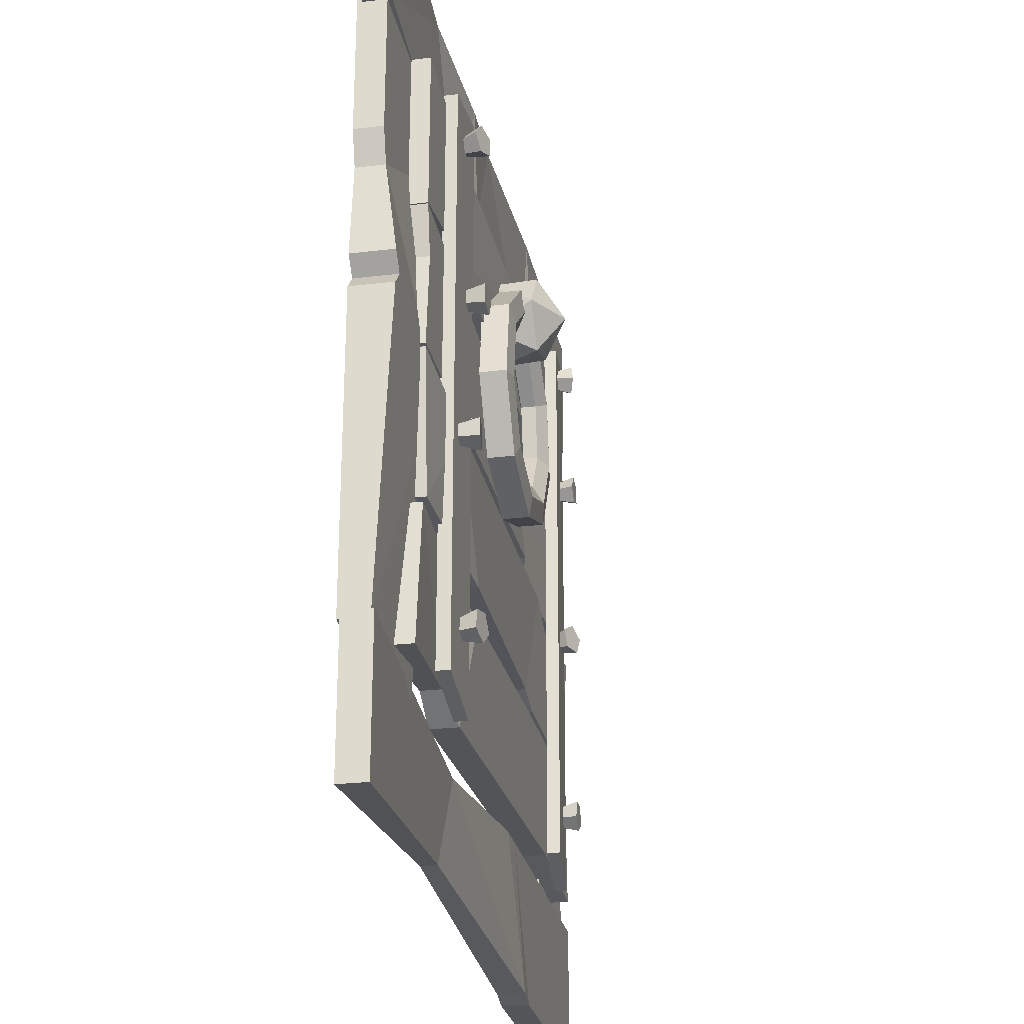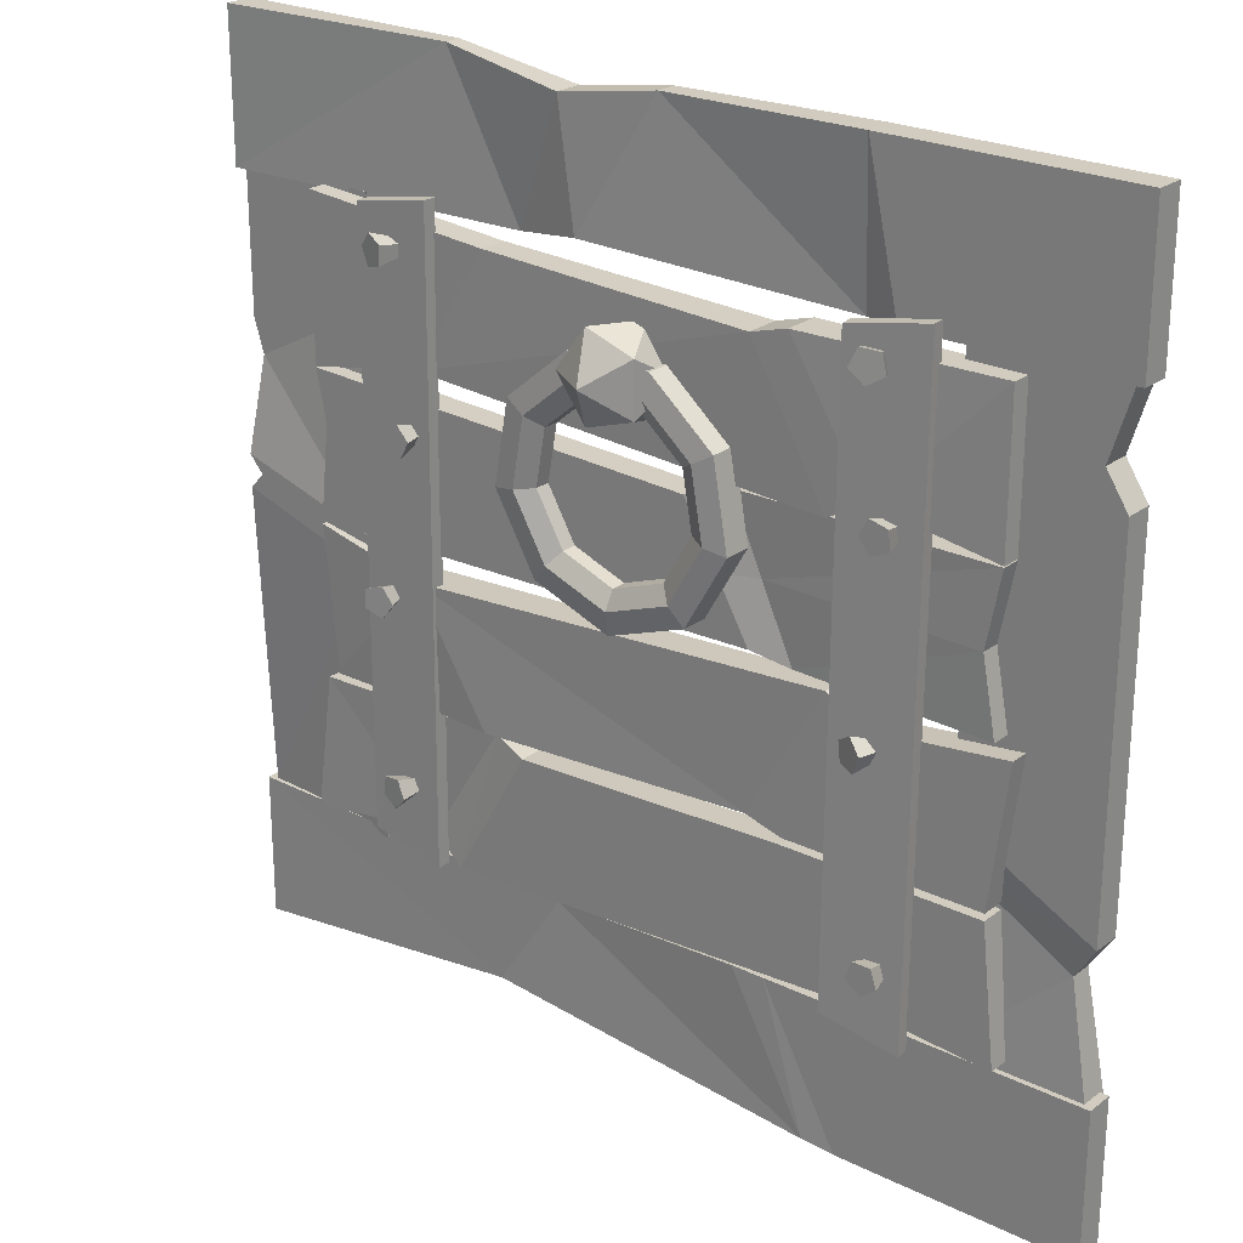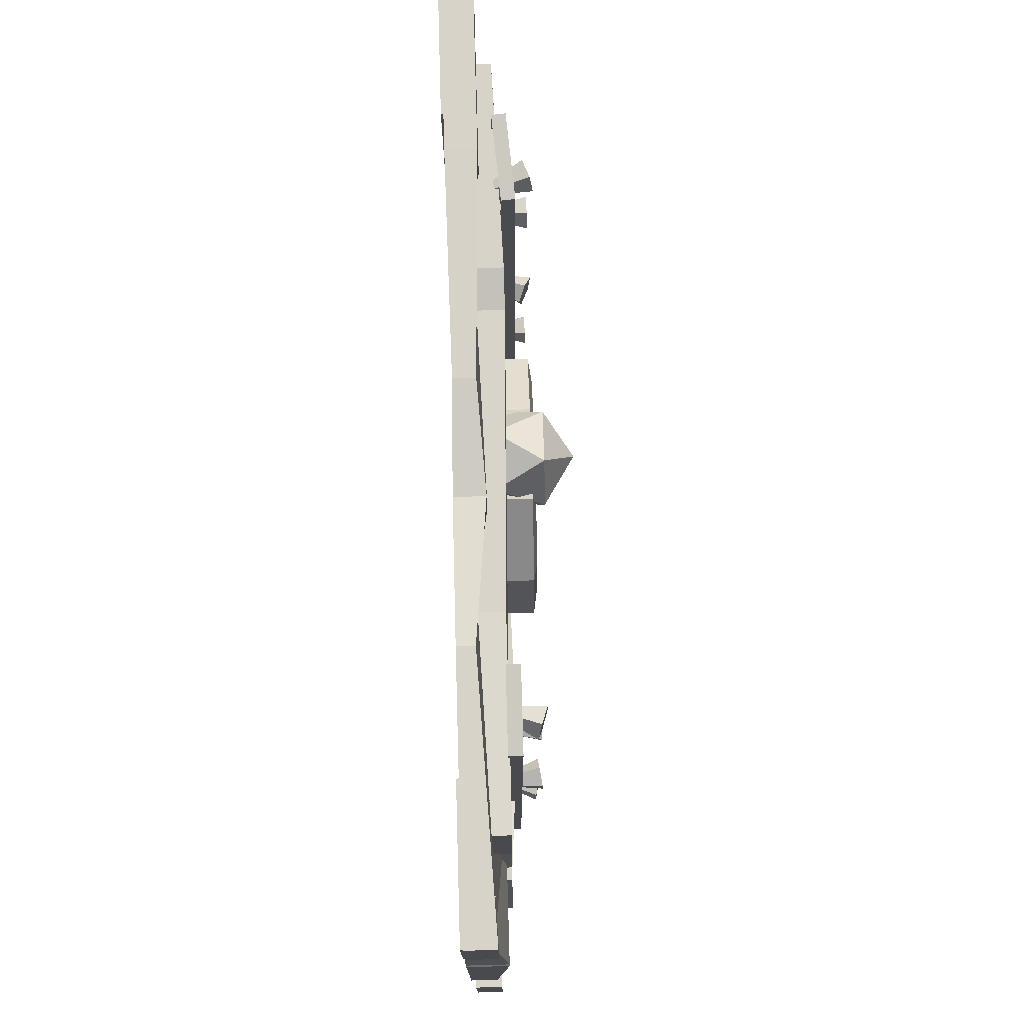
<metadata>
{"format":"obj","ext":"obj","renderer":"f3d","projection":"perspective","resolution":1024,"background":"white","views":[{"elev":-26.0,"azim":100.8,"up":"+Z"},{"elev":24.1,"azim":-140.8,"up":"+Z"},{"elev":76.9,"azim":88.4,"up":"+Z"}]}
</metadata>
<code>
o Trapdoor.001
v 0.5009 0.03756 -0.1044
v 0.4871 0.0977 -0.1191
v 0.5157 0.03981 -0.09917
v 0.5208 0.1028 -0.1071
v 0.5153 0.03968 -0.08334
v 0.52 0.1025 -0.071
v 0.5003 0.03735 -0.07881
v 0.4858 0.09723 -0.06066
v 0.4914 0.03604 -0.09184
v 0.4655 0.09423 -0.09039
v 0.4614 0.03889 -0.456
v 0.4706 0.09984 -0.471
v 0.4753 0.03619 -0.4489
v 0.5022 0.09366 -0.4547
v 0.4729 0.03654 -0.4332
v 0.4967 0.09447 -0.419
v 0.4575 0.03947 -0.4307
v 0.4616 0.1011 -0.4133
v 0.4504 0.04092 -0.4448
v 0.4455 0.1045 -0.4454
v 0.4565 0.03779 0.1994
v 0.468 0.09927 0.1888
v 0.4584 0.03779 0.2151
v 0.4723 0.09927 0.2247
v 0.444 0.03779 0.2218
v 0.4395 0.09927 0.2398
v 0.4333 0.03779 0.2101
v 0.4149 0.09927 0.2133
v 0.441 0.03779 0.1963
v 0.4325 0.09927 0.1818
v 0.4706 0.03786 0.5065
v 0.4944 0.09508 0.493
v 0.4789 0.03502 0.5197
v 0.5132 0.08859 0.5231
v 0.4694 0.03778 0.5321
v 0.4916 0.09489 0.5514
v 0.4553 0.04232 0.5265
v 0.4594 0.1053 0.5386
v 0.456 0.04237 0.5107
v 0.4611 0.1054 0.5026
v -0.4531 0.04051 0.5244
v -0.4723 0.09929 0.5103
v -0.4421 0.04422 0.5351
v -0.4471 0.1078 0.5347
v -0.4481 0.04169 0.5495
v -0.4609 0.102 0.5676
v -0.463 0.03642 0.5477
v -0.4948 0.08995 0.5635
v -0.466 0.03569 0.5322
v -0.5018 0.08829 0.5281
v -0.4958 0.03779 0.2707
v -0.492 0.09927 0.2556
v -0.4856 0.03779 0.2829
v -0.4688 0.09927 0.2833
v -0.494 0.03779 0.2963
v -0.4879 0.09927 0.3139
v -0.5093 0.03779 0.2925
v -0.523 0.09927 0.3052
v -0.5104 0.03779 0.2767
v -0.5255 0.09927 0.2691
v -0.4785 0.03677 -0.08563
v -0.4448 0.08955 -0.09559
v -0.4753 0.03485 -0.07025
v -0.4374 0.08517 -0.06049
v -0.4878 0.03994 -0.06196
v -0.4659 0.09679 -0.04156
v -0.4987 0.04501 -0.07221
v -0.4909 0.1084 -0.06496
v -0.493 0.04305 -0.08684
v -0.4778 0.1039 -0.09835
v -0.503 0.03779 -0.4588
v -0.503 0.09927 -0.4744
v -0.4902 0.03779 -0.4495
v -0.4738 0.09927 -0.4532
v -0.4951 0.03779 -0.4344
v -0.4849 0.09927 -0.4188
v -0.5109 0.03779 -0.4344
v -0.5211 0.09927 -0.4188
v -0.5158 0.03779 -0.4495
v -0.5322 0.09927 -0.4532
v 0.001953 0.09248 -0.01366
v 0.001953 0.09895 0.02936
v 0.001953 0.08081 0.06385
v 0.001953 0.05171 0.06385
v 0.001953 0.03356 0.02936
v 0.001953 0.04004 -0.01366
v -0.1492 0.09248 0.04134
v -0.1215 0.09895 0.07429
v -0.09933 0.08081 0.1007
v -0.09933 0.05171 0.1007
v -0.1215 0.03356 0.07429
v -0.1492 0.04004 0.04134
v -0.2296 0.09248 0.1806
v -0.1872 0.09895 0.1881
v -0.1532 0.08081 0.1941
v -0.1532 0.05171 0.1941
v -0.1872 0.03356 0.1881
v -0.2296 0.04004 0.1806
v -0.2016 0.09248 0.339
v -0.1644 0.09895 0.3175
v -0.1345 0.08081 0.3002
v -0.1345 0.05171 0.3002
v -0.1644 0.03356 0.3175
v -0.2016 0.04004 0.339
v -0.07845 0.09248 0.4423
v -0.06374 0.09895 0.4019
v -0.05194 0.08081 0.3695
v -0.05194 0.05171 0.3695
v -0.06374 0.03356 0.4019
v -0.07845 0.04004 0.4423
v 0.08236 0.09248 0.4423
v 0.06764 0.09895 0.4019
v 0.05584 0.08081 0.3695
v 0.05584 0.05171 0.3695
v 0.06764 0.03356 0.4019
v 0.08235 0.04004 0.4423
v 0.2055 0.09248 0.339
v 0.1683 0.09895 0.3175
v 0.1384 0.08081 0.3002
v 0.1384 0.05171 0.3002
v 0.1683 0.03356 0.3175
v 0.2055 0.04004 0.339
v 0.2335 0.09248 0.1806
v 0.1911 0.09895 0.1881
v 0.1571 0.08081 0.1941
v 0.1571 0.05171 0.1941
v 0.1911 0.03356 0.1881
v 0.2335 0.04004 0.1806
v 0.1531 0.09248 0.04134
v 0.1254 0.09895 0.07429
v 0.1032 0.08081 0.1007
v 0.1032 0.05171 0.1007
v 0.1254 0.03356 0.07429
v 0.1531 0.04004 0.04134
v 0.001953 -0.02436 0.416
v 0.07094 0.02834 0.4661
v -0.0244 0.02834 0.4971
v -0.08332 0.02834 0.416
v -0.0244 0.02834 0.3349
v 0.07094 0.02834 0.3659
v 0.0283 0.1136 0.4971
v -0.06703 0.1136 0.4661
v -0.06703 0.1136 0.3659
v 0.0283 0.1136 0.3349
v 0.08722 0.1136 0.416
v 0.001953 0.1663 0.416
v 0.581 0.004837 0.5811
v 0.8576 0.004837 0.5811
v 0.581 -0.04884 0.5811
v 0.8576 -0.04884 0.5811
v 0.8726 0.01418 -0.5734
v 0.8726 0.01418 -0.8501
v 0.8726 -0.0395 -0.5734
v 0.8726 -0.0395 -0.8501
v 0.581 0.03072 -0.01405
v 0.8576 0.03072 0.06793
v 0.581 -0.04884 -0.01405
v 0.8576 -0.04884 0.06793
v 0.1962 -0.008829 -0.6042
v 0.3262 -0.004994 -0.8016
v 0.1962 -0.0395 -0.6042
v 0.3262 -0.03566 -0.8016
v 0.623 0.004837 0.4448
v 0.8576 0.004837 0.3117
v 0.623 -0.04884 0.4448
v 0.8576 -0.04884 0.3117
v 0.581 0.004837 0.3809
v 0.8379 0.004837 0.2477
v 0.581 -0.04884 0.3809
v 0.8379 -0.04884 0.2477
v 0.8303 0.03072 0.03681
v 0.581 0.03072 -0.04517
v 0.581 0.004837 -0.6066
v 0.8576 0.004837 -0.5812
v 0.8303 -0.04884 0.03681
v 0.581 -0.04884 -0.04517
v 0.581 -0.04884 -0.6066
v 0.8576 -0.04884 -0.5812
v 0.8726 0.01418 0.5733
v 0.8726 0.01418 0.8499
v 0.8726 -0.0395 0.5733
v 0.8726 -0.0395 0.8499
v 0.5957 0.03072 -0.07629
v 0.8576 0.03072 0.00569
v 0.5957 -0.04884 -0.07629
v 0.8576 -0.04884 0.00569
v 0.1318 0.01418 0.5913
v 0.1645 0.01418 0.8143
v 0.1318 -0.0395 0.5913
v 0.1645 -0.0395 0.8143
v 0.2608 -0.008319 0.5733
v 0.4097 -0.008319 0.8499
v 0.2608 -0.0395 0.5733
v 0.4097 -0.0395 0.8499
v -0.8537 0.004837 -0.5812
v -0.5771 0.004837 -0.5812
v -0.8537 -0.04884 -0.5812
v -0.5771 -0.04884 -0.5812
v -0.8687 0.01418 -0.5734
v -0.8687 0.01418 -0.8501
v -0.8687 -0.0395 -0.5734
v -0.8687 -0.0395 -0.8501
v -0.1923 0.01418 -0.5734
v -0.3431 0.01801 -0.8433
v -0.1923 -0.0395 -0.5734
v -0.3431 -0.03566 -0.8433
v -0.2569 0.01418 -0.5734
v -0.4057 0.01418 -0.8501
v -0.2569 -0.0395 -0.5734
v -0.4057 -0.0395 -0.8501
v -0.8117 -0.006666 -0.3712
v -0.5771 -0.006667 -0.2381
v -0.8117 -0.04884 -0.3712
v -0.5771 -0.04884 -0.2381
v -0.8537 0.004837 -0.3072
v -0.5968 0.004837 -0.1741
v -0.8537 -0.04884 -0.3072
v -0.5968 -0.04884 -0.1741
v -0.8537 0.004837 0.5811
v -0.5771 0.004837 0.5811
v -0.8537 -0.04884 0.5811
v -0.5771 -0.04884 0.5811
v -0.8687 0.01418 0.5733
v -0.8687 0.01418 0.8499
v -0.8687 -0.0395 0.5733
v -0.8687 -0.0395 0.8499
v -0.4025 -0.001078 0.5733
v -0.02192 0.002757 0.8431
v -0.4025 -0.0395 0.5733
v -0.02192 -0.03566 0.8431
v -0.4671 0.01418 0.5733
v -0.4057 0.01418 0.8499
v -0.4671 -0.0395 0.5733
v -0.4057 -0.0395 0.8499
v -0.8117 0.004837 0.4448
v -0.5771 0.004837 0.3117
v -0.8117 -0.04884 0.4448
v -0.5771 -0.04884 0.3117
v -0.8537 0.004837 0.3809
v -0.5968 0.004837 0.2477
v -0.8537 -0.04884 0.3809
v -0.5968 -0.04884 0.2477
v 0.7135 0.04064 -0.567
v 0.6771 0.04064 -0.3031
v 0.7135 -0.01304 -0.567
v 0.6771 -0.01304 -0.3031
v 0.4464 0.02538 -0.5377
v 0.3001 0.02538 -0.3031
v 0.4464 -0.01304 -0.5377
v 0.3001 -0.01304 -0.3031
v 0.3761 0.04064 -0.5798
v 0.2298 0.04064 -0.3229
v 0.3761 -0.01304 -0.5798
v 0.2298 -0.01304 -0.3229
v -0.7093 0.04064 -0.556
v -0.6812 0.04064 -0.3031
v -0.7093 -0.01304 -0.556
v -0.6812 -0.01304 -0.3031
v -0.4504 0.04064 -0.5377
v -0.3041 0.04064 -0.3031
v -0.4504 -0.01304 -0.5377
v -0.3041 -0.01304 -0.3031
v -0.7143 0.04064 -0.02625
v -0.6812 0.04064 -0.2901
v -0.7143 -0.01304 -0.02625
v -0.6812 -0.01304 -0.2901
v -0.4504 0.04064 -0.05549
v -0.3041 0.04064 -0.2901
v -0.4504 -0.01304 -0.05549
v -0.3041 -0.01304 -0.2901
v -0.3801 0.04064 -0.01345
v -0.2338 0.04064 -0.2704
v -0.3801 -0.01304 -0.01345
v -0.2338 -0.01304 -0.2704
v 0.6771 0.04064 -0.01345
v 0.6507 0.04064 -0.281
v 0.6771 -0.01304 -0.01345
v 0.6507 -0.01304 -0.281
v 0.4464 0.05589 -0.05549
v 0.3001 0.05589 -0.2901
v 0.4464 -0.01304 -0.05549
v 0.3001 -0.01304 -0.2901
v -0.6812 0.04064 0.2696
v -0.6812 0.04064 -0.007032
v -0.6812 -0.01304 0.2696
v -0.6812 -0.01304 -0.007032
v -0.182 0.02122 0.2606
v -0.3041 0.02122 -0.007032
v -0.182 -0.01304 0.2606
v -0.3041 -0.01304 -0.007032
v -0.1051 0.04064 0.2366
v -0.2338 0.04064 0.01271
v -0.1051 -0.01304 0.2366
v -0.2338 -0.01304 0.01271
v 0.6771 0.04064 0.2696
v 0.6771 0.04064 -0.007032
v 0.6771 -0.01304 0.2696
v 0.6771 -0.01304 -0.007032
v -0.6812 -0.01304 0.5483
v -0.6812 -0.01304 0.2717
v -0.6812 0.04064 0.5483
v -0.6812 0.04064 0.2717
v -0.4504 0.05312 0.3137
v -0.3041 0.05312 0.5483
v -0.4504 -0.01304 0.3137
v -0.3041 -0.01304 0.5483
v -0.3801 0.05312 0.2717
v -0.2338 0.05312 0.5286
v -0.3801 -0.01304 0.2717
v -0.2338 -0.01304 0.5286
v 0.6771 0.04064 0.2717
v 0.6755 0.04064 0.5776
v 0.6771 -0.01304 0.2717
v 0.6755 -0.01304 0.5776
v 0.4464 0.04064 0.3137
v 0.3001 0.04064 0.5483
v 0.4464 -0.01304 0.3137
v 0.3001 -0.01304 0.5483
v -0.6547 0.04064 0.1313
v -0.243 0.02122 0.1268
v -0.1694 0.04064 0.1247
v -0.6547 -0.01304 0.1313
v 0.6573 0.04064 0.1752
v 0.6573 -0.01304 0.1752
v -0.5544 0.06395 -0.5814
v -0.4095 0.07679 -0.5483
v -0.5522 0.03884 -0.5814
v -0.4073 0.05167 -0.5483
v -0.5615 0.06333 0.6125
v -0.4145 0.07634 0.586
v -0.5592 0.03821 0.6125
v -0.4123 0.05122 0.586
v 0.4067 0.06236 -0.5814
v 0.5522 0.06236 -0.5483
v 0.4067 0.03714 -0.5814
v 0.5522 0.03714 -0.5483
v 0.3997 0.06236 0.6125
v 0.5472 0.06236 0.586
v 0.3997 0.03714 0.6125
v 0.5472 0.03714 0.586
f 2 3 1
f 4 5 3
f 5 8 7
f 2 8 6
f 7 10 9
f 9 2 1
f 12 13 11
f 14 15 13
f 15 18 17
f 12 18 16
f 17 20 19
f 19 12 11
f 22 23 21
f 24 25 23
f 26 27 25
f 22 28 26
f 27 30 29
f 29 22 21
f 32 33 31
f 34 35 33
f 36 37 35
f 32 38 36
f 37 40 39
f 39 32 31
f 42 43 41
f 44 45 43
f 45 48 47
f 42 48 46
f 47 50 49
f 49 42 41
f 52 53 51
f 54 55 53
f 55 58 57
f 52 58 56
f 57 60 59
f 59 52 51
f 62 63 61
f 64 65 63
f 66 67 65
f 62 68 66
f 67 70 69
f 69 62 61
f 72 73 71
f 74 75 73
f 76 77 75
f 72 78 76
f 77 80 79
f 79 72 71
f 135 136 137
f 136 135 140
f 135 137 138
f 135 138 139
f 135 139 140
f 136 140 145
f 137 136 141
f 138 137 142
f 139 138 143
f 140 139 144
f 136 145 141
f 137 141 142
f 138 142 143
f 139 143 144
f 140 144 145
f 141 145 146
f 142 141 146
f 143 142 146
f 144 143 146
f 145 144 146
f 2 4 3
f 4 6 5
f 5 6 8
f 6 4 2
f 2 10 8
f 7 8 10
f 9 10 2
f 12 14 13
f 14 16 15
f 15 16 18
f 16 14 12
f 12 20 18
f 17 18 20
f 19 20 12
f 22 24 23
f 24 26 25
f 26 28 27
f 26 24 22
f 22 30 28
f 27 28 30
f 29 30 22
f 32 34 33
f 34 36 35
f 36 38 37
f 36 34 32
f 32 40 38
f 37 38 40
f 39 40 32
f 42 44 43
f 44 46 45
f 45 46 48
f 46 44 42
f 42 50 48
f 47 48 50
f 49 50 42
f 52 54 53
f 54 56 55
f 55 56 58
f 56 54 52
f 52 60 58
f 57 58 60
f 59 60 52
f 62 64 63
f 64 66 65
f 66 68 67
f 66 64 62
f 62 70 68
f 67 68 70
f 69 70 62
f 72 74 73
f 74 76 75
f 76 78 77
f 76 74 72
f 72 80 78
f 77 78 80
f 79 80 72
f 122 111 116
f 81 88 82
f 82 89 83
f 89 84 83
f 90 85 84
f 91 86 85
f 104 93 98
f 93 88 87
f 94 89 88
f 95 90 89
f 90 97 91
f 91 98 92
f 86 129 134
f 99 94 93
f 100 95 94
f 101 96 95
f 96 103 97
f 97 104 98
f 98 87 92
f 99 106 100
f 106 101 100
f 107 102 101
f 102 109 103
f 109 104 103
f 134 123 128
f 111 106 105
f 112 107 106
f 113 108 107
f 114 109 108
f 109 116 110
f 128 117 122
f 117 112 111
f 118 113 112
f 119 114 113
f 114 121 115
f 115 122 116
f 110 99 104
f 123 118 117
f 118 125 119
f 125 120 119
f 126 121 120
f 121 128 122
f 129 124 123
f 124 131 125
f 131 126 125
f 132 127 126
f 127 134 128
f 116 105 110
f 81 130 129
f 82 131 130
f 83 132 131
f 132 85 133
f 133 86 134
f 92 81 86
f 122 117 111
f 81 87 88
f 82 88 89
f 89 90 84
f 90 91 85
f 91 92 86
f 104 99 93
f 93 94 88
f 94 95 89
f 95 96 90
f 90 96 97
f 91 97 98
f 86 81 129
f 99 100 94
f 100 101 95
f 101 102 96
f 96 102 103
f 97 103 104
f 98 93 87
f 99 105 106
f 106 107 101
f 107 108 102
f 102 108 109
f 109 110 104
f 134 129 123
f 111 112 106
f 112 113 107
f 113 114 108
f 114 115 109
f 109 115 116
f 128 123 117
f 117 118 112
f 118 119 113
f 119 120 114
f 114 120 121
f 115 121 122
f 110 105 99
f 123 124 118
f 118 124 125
f 125 126 120
f 126 127 121
f 121 127 128
f 129 130 124
f 124 130 131
f 131 132 126
f 132 133 127
f 127 133 134
f 116 111 105
f 81 82 130
f 82 83 131
f 83 84 132
f 132 84 85
f 133 85 86
f 92 87 81
f 247 245 249
f 259 252 251
f 247 244 243
f 248 246 244
f 247 253 251
f 251 248 247
f 248 254 250
f 244 245 243
f 261 255 259
f 262 252 260
f 256 259 255
f 258 260 256
f 255 258 256
f 261 251 253
f 263 269 267
f 279 272 271
f 267 264 263
f 268 266 264
f 267 273 271
f 271 268 267
f 272 270 268
f 264 265 263
f 281 275 279
f 282 272 280
f 276 279 275
f 276 282 280
f 277 276 275
f 281 271 273
f 287 285 289
f 298 292 296
f 319 288 284
f 288 286 284
f 287 293 291
f 320 292 288
f 288 294 290
f 284 322 319
f 305 302 303
f 297 291 293
f 301 306 304
f 301 303 302
f 324 296 323
f 315 308 316
f 296 321 323
f 309 303 307
f 304 307 303
f 306 308 304
f 300 301 302
f 311 317 315
f 316 310 318
f 315 312 311
f 316 314 312
f 312 313 311
f 309 315 317
f 323 291 295
f 297 323 295
f 319 285 283
f 287 321 320
f 283 320 319
f 326 327 325
f 329 326 325
f 330 328 326
f 327 329 325
f 329 332 330
f 334 335 333
f 337 334 333
f 338 336 334
f 335 337 333
f 339 338 337
f 247 243 245
f 259 260 252
f 247 248 244
f 248 250 246
f 247 249 253
f 251 252 248
f 248 252 254
f 244 246 245
f 261 257 255
f 262 254 252
f 256 260 259
f 258 262 260
f 255 257 258
f 261 259 251
f 263 265 269
f 279 280 272
f 267 268 264
f 268 270 266
f 267 269 273
f 271 272 268
f 272 274 270
f 264 266 265
f 281 277 275
f 282 274 272
f 276 280 279
f 276 278 282
f 277 278 276
f 281 279 271
f 287 283 285
f 298 294 292
f 319 320 288
f 288 290 286
f 287 289 293
f 320 321 292
f 288 292 294
f 284 286 322
f 305 300 302
f 297 295 291
f 301 299 306
f 301 304 303
f 324 298 296
f 315 307 308
f 296 292 321
f 309 305 303
f 304 308 307
f 306 310 308
f 300 299 301
f 311 313 317
f 316 308 310
f 315 316 312
f 316 318 314
f 312 314 313
f 309 307 315
f 323 321 291
f 297 324 323
f 319 322 285
f 287 291 321
f 283 287 320
f 326 328 327
f 329 330 326
f 330 332 328
f 327 331 329
f 329 331 332
f 334 336 335
f 337 338 334
f 338 340 336
f 335 339 337
f 339 340 338
f 155 171 172
f 158 171 156
f 165 147 163
f 176 155 172
f 168 158 156
f 168 155 167
f 204 159 160
f 154 160 152
f 159 153 151
f 151 160 159
f 206 160 162
f 148 163 147
f 150 164 148
f 169 163 167
f 157 167 155
f 164 167 163
f 166 168 164
f 149 148 147
f 153 152 151
f 183 171 184
f 171 186 184
f 173 185 183
f 191 181 193
f 183 176 172
f 174 186 178
f 189 227 187
f 191 189 187
f 192 190 194
f 192 182 180
f 179 192 180
f 183 174 173
f 174 177 173
f 180 181 179
f 211 197 213
f 199 209 207
f 241 215 217
f 159 205 161
f 207 204 208
f 208 206 210
f 208 202 200
f 199 208 200
f 207 205 203
f 211 196 195
f 212 198 196
f 211 217 215
f 215 212 211
f 212 218 214
f 196 197 195
f 200 201 199
f 237 219 235
f 231 225 223
f 216 239 240
f 187 228 188
f 191 188 192
f 232 227 231
f 234 228 232
f 190 228 230
f 224 234 232
f 224 231 223
f 227 233 231
f 220 235 219
f 222 236 220
f 241 235 239
f 218 240 242
f 236 239 235
f 238 240 236
f 221 220 219
f 225 224 223
f 155 156 171
f 158 175 171
f 165 149 147
f 176 157 155
f 168 170 158
f 168 156 155
f 204 203 159
f 154 162 160
f 159 161 153
f 151 152 160
f 206 204 160
f 148 164 163
f 150 166 164
f 169 165 163
f 157 169 167
f 164 168 167
f 166 170 168
f 149 150 148
f 153 154 152
f 183 172 171
f 171 175 186
f 173 177 185
f 191 179 181
f 183 185 176
f 174 184 186
f 189 229 227
f 191 193 189
f 192 188 190
f 192 194 182
f 179 191 192
f 183 184 174
f 174 178 177
f 180 182 181
f 211 195 197
f 199 201 209
f 241 239 215
f 159 203 205
f 207 203 204
f 208 204 206
f 208 210 202
f 199 207 208
f 207 209 205
f 211 212 196
f 212 214 198
f 211 213 217
f 215 216 212
f 212 216 218
f 196 198 197
f 200 202 201
f 237 221 219
f 231 233 225
f 216 215 239
f 187 227 228
f 191 187 188
f 232 228 227
f 234 230 228
f 190 188 228
f 224 226 234
f 224 232 231
f 227 229 233
f 220 236 235
f 222 238 236
f 241 237 235
f 218 216 240
f 236 240 239
f 238 242 240
f 221 222 220
f 225 226 224

</code>
